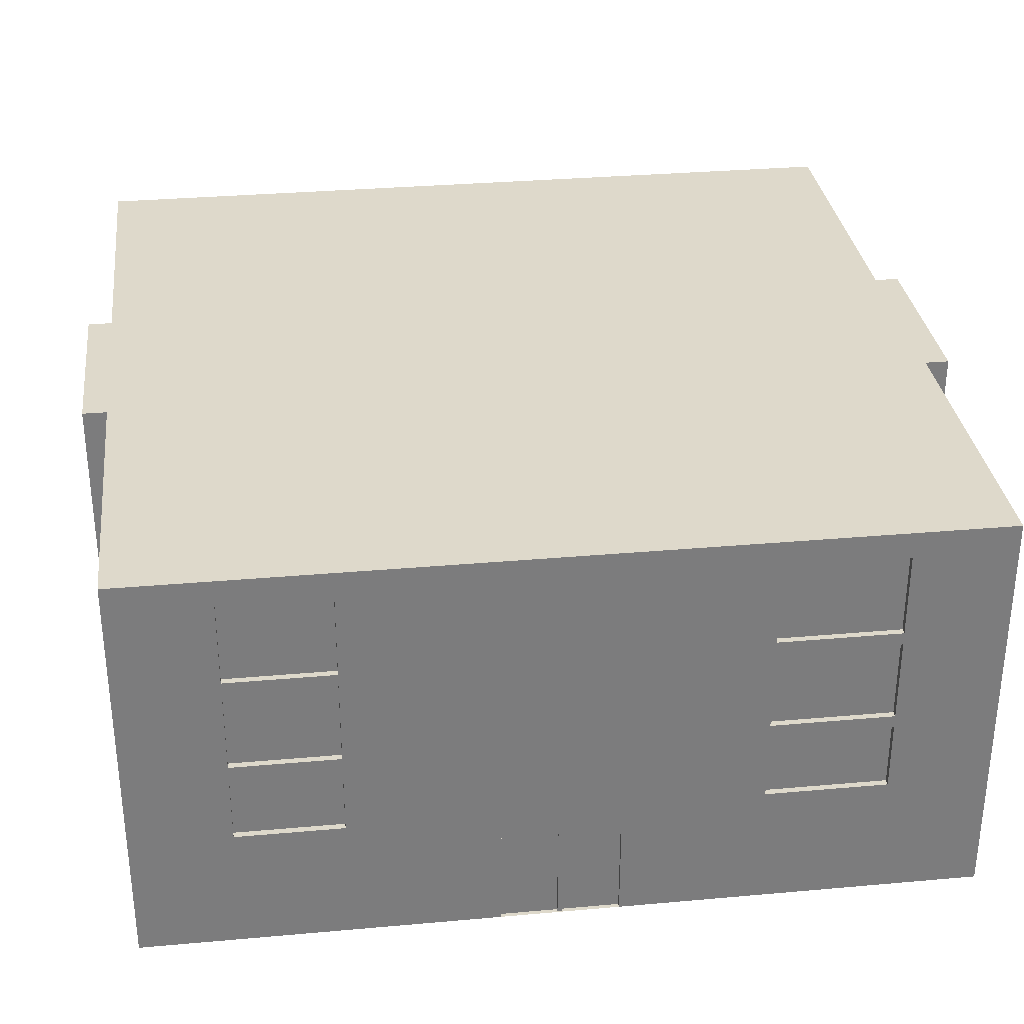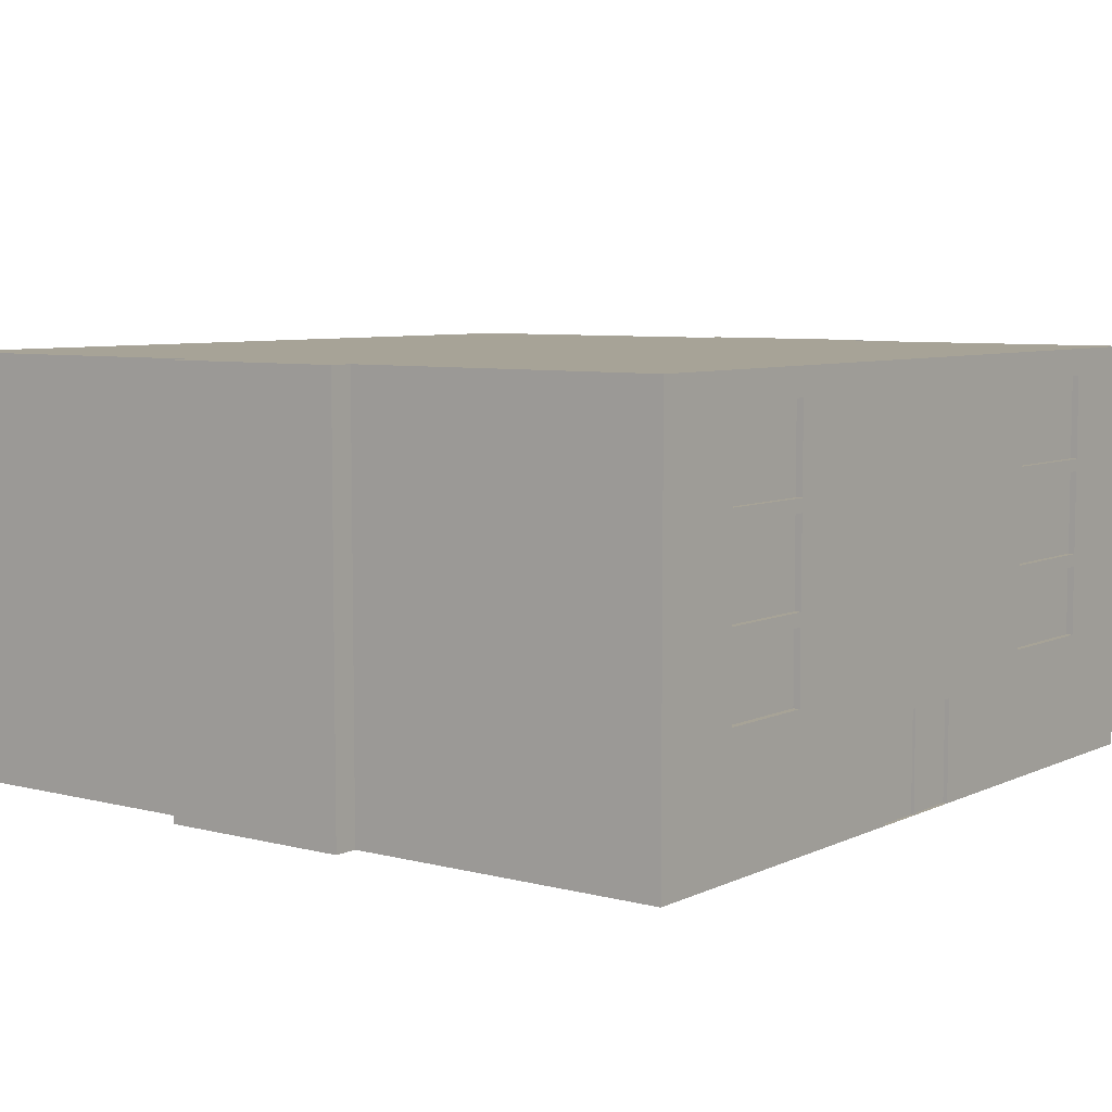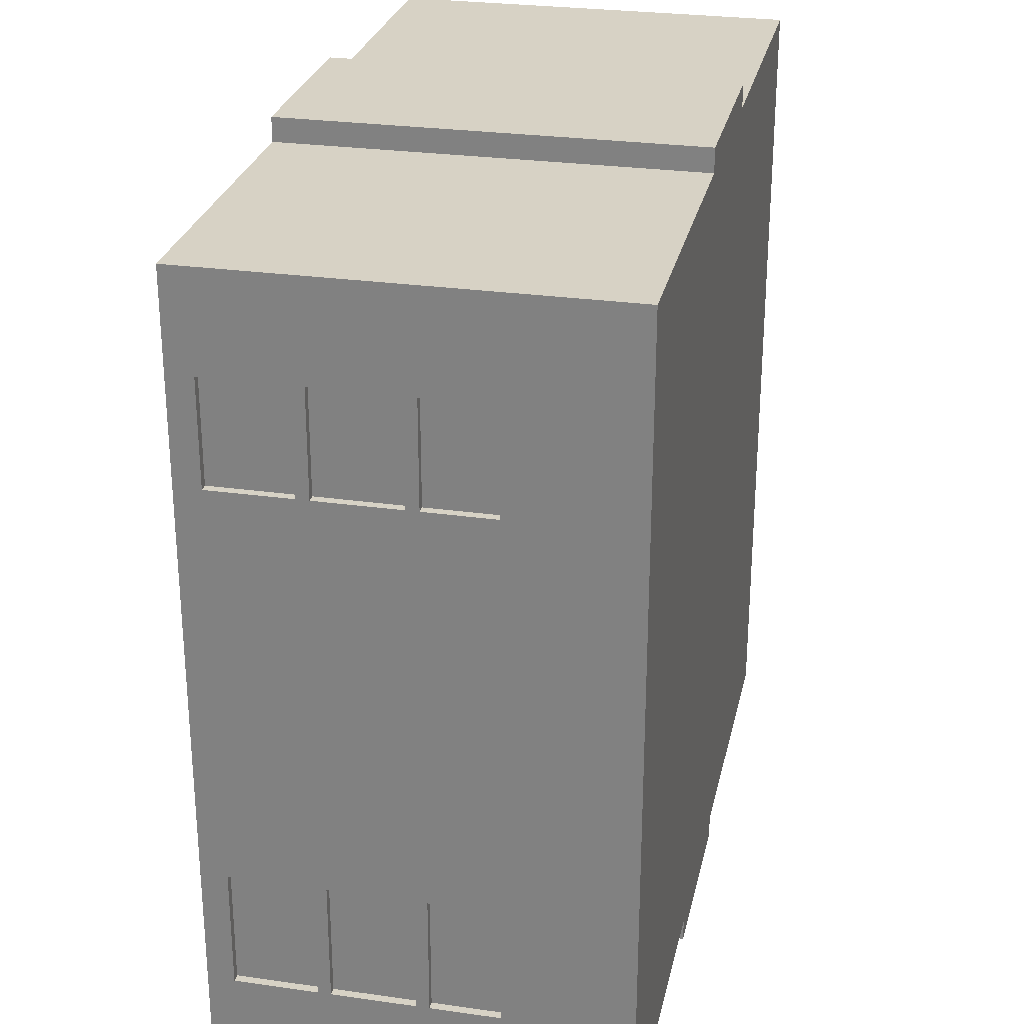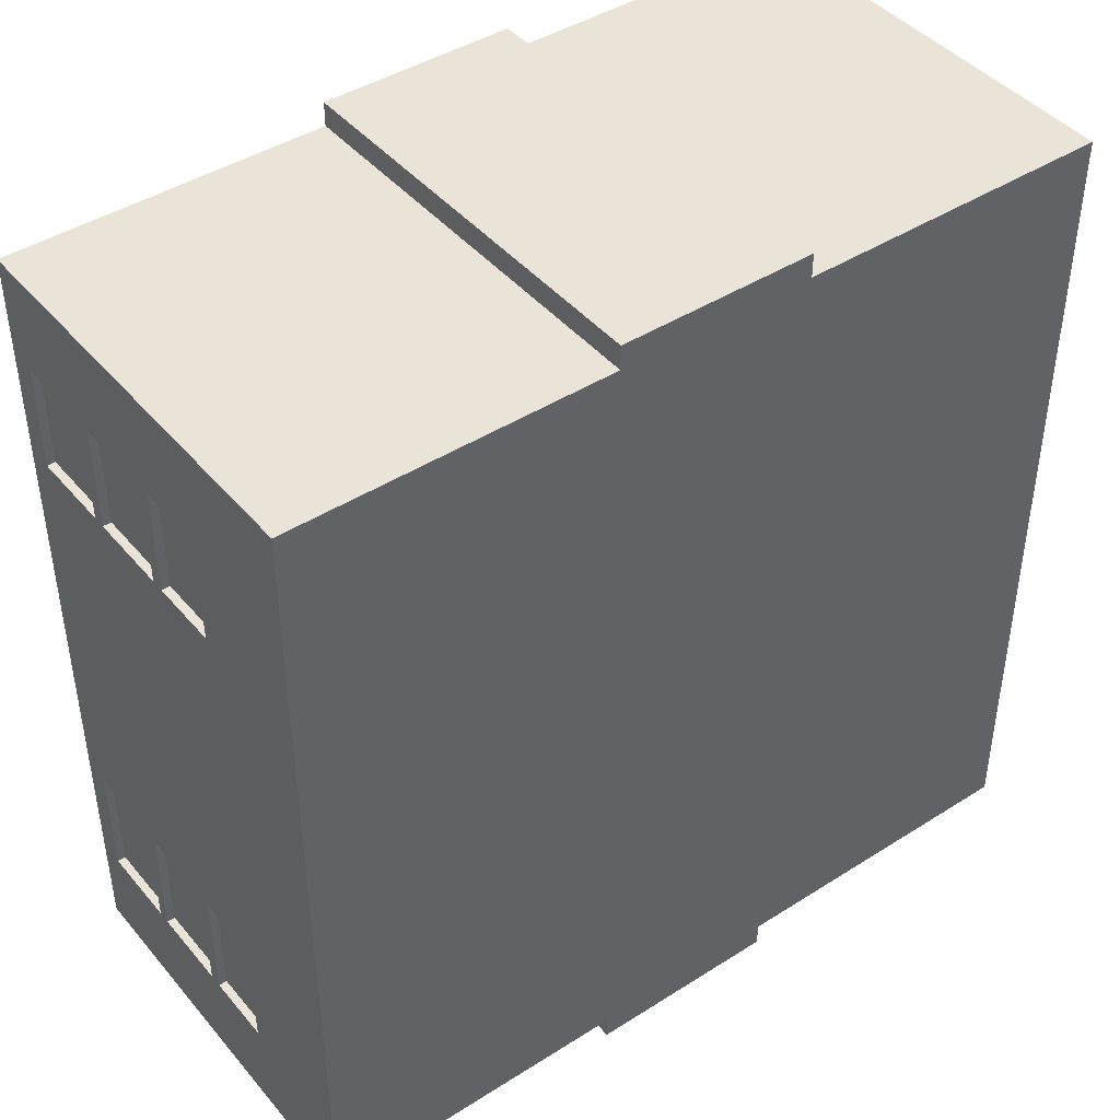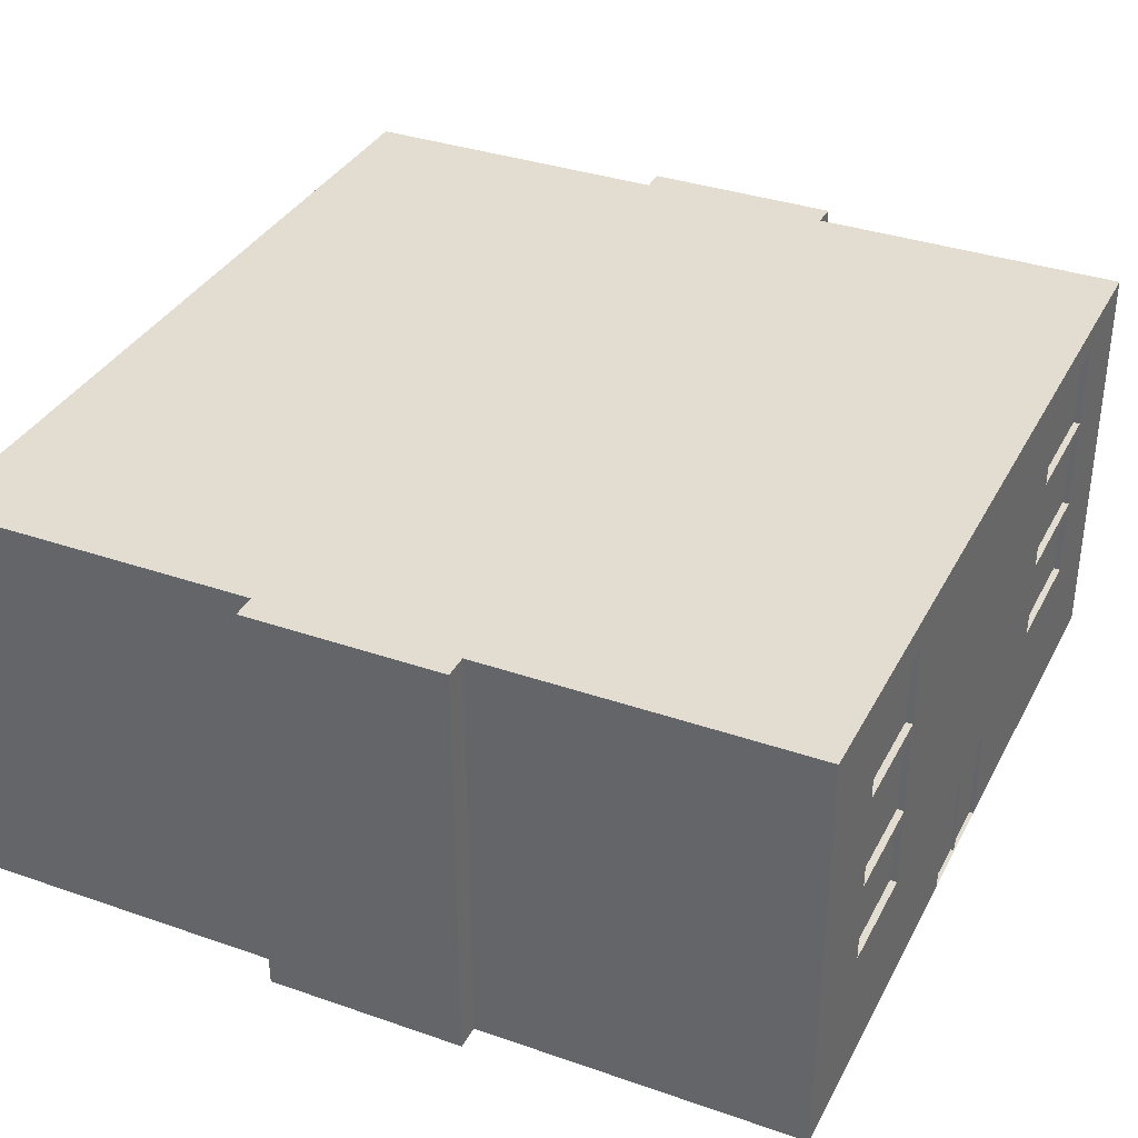
<metadata>
{"format":"obj","ext":"obj","renderer":"f3d","projection":"perspective","resolution":1024,"background":"white","views":[{"elev":31.7,"azim":82.8,"up":"+Y"},{"elev":6.7,"azim":37.0,"up":"+Y"},{"elev":27.3,"azim":-77.7,"up":"+Z"},{"elev":43.5,"azim":-36.9,"up":"+Z"},{"elev":35.2,"azim":24.7,"up":"+Y"}]}
</metadata>
<code>
o Cube.001
v -34.43 0 20
v -34.43 20 20
v -34.43 0 -20
v -34.43 20 -20
v 5.568 0 20
v 5.568 20 20
v 5.568 0 -20
v 5.568 20 -20
v -34.43 4.774 20
v -34.43 4.774 -20
v 5.568 4.774 -20
v 5.568 4.774 20
v -34.43 6.132 20
v -34.43 9.467 20
v -34.43 10.09 20
v -34.43 10.09 -20
v -34.43 9.467 -20
v -34.43 6.132 -20
v 5.568 10.09 -20
v 5.568 9.467 -20
v 5.568 6.132 -20
v 5.568 10.09 20
v 5.568 9.467 20
v 5.568 6.132 20
v -34.43 0 -15.16
v -34.43 0 -9.325
v -34.43 0 10.15
v -34.43 0 15.23
v -34.43 20 15.23
v -34.43 20 10.15
v -34.43 20 -9.325
v -34.43 20 -15.16
v 5.568 0 15.23
v 5.568 0 10.15
v 5.568 0 -9.325
v 5.568 0 -15.16
v 5.568 20 -15.16
v 5.568 20 -9.325
v 5.568 20 10.15
v 5.568 20 15.23
v 5.568 4.774 -15.16
v 5.568 4.774 -9.325
v 5.568 4.774 10.15
v 5.568 4.774 15.23
v -34.43 4.774 15.23
v -34.43 4.774 10.15
v -34.43 4.774 -9.325
v -34.43 4.774 -15.16
v 5.568 6.132 -15.16
v 5.568 6.132 -9.325
v 5.568 6.132 10.15
v 5.568 6.132 15.23
v 5.568 9.467 -15.16
v 5.568 9.467 -9.325
v 5.568 9.467 10.15
v 5.568 9.467 15.23
v 5.568 10.09 -15.16
v 5.568 10.09 -9.325
v 5.568 10.09 10.15
v 5.568 10.09 15.23
v -34.43 6.132 15.23
v -34.43 6.132 10.15
v -34.43 6.132 -9.325
v -34.43 6.132 -15.16
v -34.43 9.467 15.23
v -34.43 9.467 10.15
v -34.43 9.467 -9.325
v -34.43 9.467 -15.16
v -34.43 10.09 15.23
v -34.43 10.09 10.15
v -34.43 10.09 -9.325
v -34.43 10.09 -15.16
v -9.733 0 -20
v -19.13 0 -20
v -19.13 20 -20
v -9.733 20 -20
v -19.13 0 20
v -9.733 0 20
v -9.733 20 20
v -19.13 20 20
v -9.733 4.774 20
v -19.13 4.774 20
v -19.13 4.774 -20
v -9.733 4.774 -20
v -9.733 6.132 20
v -19.13 6.132 20
v -9.733 9.467 20
v -19.13 9.467 20
v -9.733 10.09 20
v -19.13 10.09 20
v -19.13 6.132 -20
v -9.733 6.132 -20
v -19.13 9.467 -20
v -9.733 9.467 -20
v -19.13 10.09 -20
v -9.733 10.09 -20
v -19.13 20 -15.16
v -9.733 20 -15.16
v -19.13 20 -9.325
v -9.733 20 -9.325
v -19.13 20 10.15
v -9.733 20 10.15
v -19.13 20 15.23
v -9.733 20 15.23
v -9.733 0 -15.16
v -19.13 0 -15.16
v -9.733 0 -9.325
v -19.13 0 -9.325
v -9.733 0 10.15
v -19.13 0 10.15
v -9.733 0 15.23
v -19.13 0 15.23
v -34.43 18.72 20
v -34.43 19.28 20
v -34.43 19.28 -20
v -34.43 18.72 -20
v 5.568 19.28 -20
v 5.568 18.72 -20
v 5.568 19.28 20
v 5.568 18.72 20
v 5.568 19.28 -15.16
v 5.568 18.72 -15.16
v 5.568 19.28 -9.325
v 5.568 18.72 -9.325
v 5.568 19.28 10.15
v 5.568 18.72 10.15
v 5.568 19.28 15.23
v 5.568 18.72 15.23
v -34.43 19.28 15.23
v -34.43 18.72 15.23
v -34.43 19.28 10.15
v -34.43 18.72 10.15
v -34.43 19.28 -9.325
v -34.43 18.72 -9.325
v -34.43 19.28 -15.16
v -34.43 18.72 -15.16
v -9.733 19.28 20
v -9.733 18.72 20
v -19.13 19.28 20
v -19.13 18.72 20
v -19.13 19.28 -20
v -19.13 18.72 -20
v -9.733 19.28 -20
v -9.733 18.72 -20
v -34.43 14.71 20
v -34.43 14.1 20
v -9.733 14.1 -20
v -9.733 14.71 -20
v -19.13 14.1 -20
v -19.13 14.71 -20
v -19.13 14.1 20
v -19.13 14.71 20
v -9.733 14.1 20
v -9.733 14.71 20
v -34.43 14.1 -15.16
v -34.43 14.71 -15.16
v -34.43 14.1 -9.325
v -34.43 14.71 -9.325
v -34.43 14.1 10.15
v -34.43 14.71 10.15
v -34.43 14.1 15.23
v -34.43 14.71 15.23
v 5.568 14.1 15.23
v 5.568 14.71 15.23
v 5.568 14.1 10.15
v 5.568 14.71 10.15
v 5.568 14.1 -9.325
v 5.568 14.71 -9.325
v 5.568 14.1 -15.16
v 5.568 14.71 -15.16
v 5.568 14.1 20
v 5.568 14.71 20
v 5.568 14.1 -20
v 5.568 14.71 -20
v -34.43 14.1 -20
v -34.43 14.71 -20
v -34.43 0 -2.597
v -34.43 0 3.048
v -34.43 20 3.048
v -34.43 20 -2.597
v 5.568 0 3.048
v 5.568 0 -2.597
v 5.568 20 -2.597
v 5.568 20 3.048
v 5.568 4.774 -2.597
v 5.568 4.774 3.048
v -34.43 4.774 3.048
v -34.43 4.774 -2.597
v 5.568 6.132 -2.597
v 5.568 6.132 3.048
v 5.568 9.467 -2.597
v 5.568 9.467 3.048
v 5.568 10.09 -2.597
v 5.568 10.09 3.048
v -34.43 6.132 3.048
v -34.43 6.132 -2.597
v -34.43 9.467 3.048
v -34.43 9.467 -2.597
v -34.43 10.09 3.048
v -34.43 10.09 -2.597
v -19.13 0 -2.597
v -19.13 0 3.048
v -9.733 0 -2.597
v -9.733 0 3.048
v -9.733 20 -2.597
v -9.733 20 3.048
v -19.13 20 -2.597
v -19.13 20 3.048
v -34.43 18.72 3.048
v -34.43 18.72 -2.597
v -34.43 19.28 3.048
v -34.43 19.28 -2.597
v 5.568 18.72 -2.597
v 5.568 18.72 3.048
v 5.568 19.28 -2.597
v 5.568 19.28 3.048
v 5.365 0 3.048
v 5.365 0 -2.597
v 5.365 4.774 -2.597
v 5.365 4.774 3.048
v 5.496 4.774 0.3449
v 5.496 4.774 0.1069
v 5.496 0 0.1069
v 5.496 0 0.3449
v 5.365 0 0.3449
v 5.365 0 0.1069
v 5.365 4.774 0.1069
v 5.365 4.774 0.3449
v -9.733 0 -21.16
v -19.13 0 -21.16
v -19.13 20 -21.16
v -9.733 20 -21.16
v -19.13 0 21.16
v -9.733 0 21.16
v -9.733 20 21.16
v -19.13 20 21.16
v -9.733 4.774 21.16
v -19.13 4.774 21.16
v -19.13 4.774 -21.16
v -9.733 4.774 -21.16
v -9.733 6.132 21.16
v -19.13 6.132 21.16
v -9.733 9.467 21.16
v -19.13 9.467 21.16
v -9.733 10.09 21.16
v -19.13 10.09 21.16
v -19.13 6.132 -21.16
v -9.733 6.132 -21.16
v -19.13 9.467 -21.16
v -9.733 9.467 -21.16
v -19.13 10.09 -21.16
v -9.733 10.09 -21.16
v -9.733 18.72 21.16
v -19.13 18.72 21.16
v -19.13 18.72 -21.16
v -9.733 18.72 -21.16
v -9.733 19.28 21.16
v -19.13 19.28 21.16
v -19.13 19.28 -21.16
v -9.733 19.28 -21.16
v 5.568 14.71 -2.597
v 5.568 14.1 -2.597
v 5.568 14.71 3.048
v 5.568 14.1 3.048
v -34.43 14.71 3.048
v -34.43 14.1 3.048
v -34.43 14.71 -2.597
v -34.43 14.1 -2.597
v -9.733 14.71 21.16
v -9.733 14.1 21.16
v -19.13 14.71 21.16
v -19.13 14.1 21.16
v -19.13 14.71 -21.16
v -19.13 14.1 -21.16
v -9.733 14.71 -21.16
v -9.733 14.1 -21.16
v -34.03 6.132 15.23
v -34.03 6.132 10.15
v -34.03 6.132 -9.325
v -34.03 6.132 -15.16
v -34.03 9.467 15.23
v -34.03 9.467 10.15
v -34.03 9.467 -9.325
v -34.03 9.467 -15.16
v -34.03 10.09 15.23
v -34.03 10.09 10.15
v -34.03 10.09 -9.325
v -34.03 10.09 -15.16
v -34.03 14.1 15.23
v -34.03 14.1 10.15
v -34.03 14.1 -9.325
v -34.03 14.1 -15.16
v -34.03 18.72 -9.325
v -34.03 18.72 -15.16
v -34.03 18.72 15.23
v -34.03 18.72 10.15
v -34.03 14.71 -15.16
v -34.03 14.71 -9.325
v -34.03 14.71 10.15
v -34.03 14.71 15.23
v 5.255 6.132 -15.16
v 5.255 6.132 -9.325
v 5.255 6.132 10.15
v 5.255 6.132 15.23
v 5.255 9.467 -15.16
v 5.255 9.467 -9.325
v 5.255 9.467 10.15
v 5.255 9.467 15.23
v 5.255 10.09 -15.16
v 5.255 10.09 -9.325
v 5.255 10.09 10.15
v 5.255 10.09 15.23
v 5.255 14.1 -15.16
v 5.255 14.1 -9.325
v 5.255 14.1 10.15
v 5.255 14.1 15.23
v 5.255 18.72 10.15
v 5.255 18.72 15.23
v 5.255 18.72 -15.16
v 5.255 18.72 -9.325
v 5.255 14.71 -15.16
v 5.255 14.71 -9.325
v 5.255 14.71 15.23
v 5.255 14.71 10.15
f 135 32 4 115
f 143 76 8 117
f 127 40 6 119
f 139 80 2 114
f 111 33 5 78
f 103 29 2 80
f 77 82 9 1
f 33 44 12 5
f 73 84 11 7
f 25 48 10 3
f 82 86 13 9
f 86 88 14 13
f 88 90 15 14
f 44 52 24 12
f 52 56 23 24
f 56 60 22 23
f 84 92 21 11
f 92 94 20 21
f 94 96 19 20
f 48 64 18 10
f 64 68 17 18
f 68 72 16 17
f 14 15 69 65
f 65 69 70 66
f 198 200 71 67
f 67 71 72 68
f 13 14 65 61
f 193 262 264 194
f 196 198 67 63
f 58 167 262 193
f 9 13 61 45
f 45 61 62 46
f 188 196 63 47
f 47 63 64 48
f 20 19 57 53
f 53 57 58 54
f 192 194 59 55
f 55 59 60 56
f 21 20 53 49
f 199 266 268 200
f 190 192 55 51
f 11 21 49 41
f 41 49 50 42
f 186 190 51 43
f 43 51 52 44
f 1 9 45 28
f 28 45 46 27
f 177 188 47 26
f 26 47 48 25
f 7 11 41 36
f 36 41 42 35
f 181 186 43 34
f 34 43 44 33
f 75 4 32 97
f 97 32 31 99
f 208 179 30 101
f 101 30 29 103
f 73 7 36 105
f 105 36 35 107
f 204 181 34 109
f 109 34 33 111
f 117 8 37 121
f 121 37 38 123
f 216 184 39 125
f 125 39 40 127
f 114 2 29 129
f 129 29 30 131
f 212 180 31 133
f 133 31 32 135
f 27 110 112 28
f 110 109 111 112
f 178 202 110 27
f 202 204 109 110
f 25 106 108 26
f 106 105 107 108
f 3 74 106 25
f 74 73 105 106
f 39 102 104 40
f 102 101 103 104
f 184 206 102 39
f 206 208 101 102
f 37 98 100 38
f 98 97 99 100
f 8 76 98 37
f 76 75 97 98
f 17 16 95 93
f 73 74 230 229
f 18 17 93 91
f 74 83 239 230
f 10 18 91 83
f 141 75 231 259
f 23 22 89 87
f 86 82 238 242
f 24 23 87 85
f 139 140 254 258
f 12 24 85 81
f 81 85 241 237
f 3 10 83 74
f 80 139 258 236
f 5 12 81 78
f 147 96 252 276
f 40 104 79 6
f 104 103 80 79
f 28 112 77 1
f 112 111 78 77
f 119 6 79 137
f 88 86 242 244
f 115 4 75 141
f 138 137 257 253
f 150 142 255 273
f 85 87 243 241
f 176 116 142 150
f 116 115 141 142
f 137 79 235 257
f 151 90 246 272
f 172 120 138 154
f 120 119 137 138
f 68 64 280 284
f 134 133 135 136
f 267 210 134 158
f 210 212 133 134
f 167 169 170 168
f 130 129 131 132
f 145 113 130 162
f 113 114 129 130
f 126 125 127 128
f 263 214 126 166
f 214 216 125 126
f 72 155 175 16
f 122 121 123 124
f 174 118 122 170
f 118 117 121 122
f 152 140 113 145
f 140 139 114 113
f 164 128 120 172
f 128 127 119 120
f 148 144 118 174
f 144 143 117 118
f 156 136 116 176
f 136 135 115 116
f 163 164 172 171
f 96 147 173 19
f 264 263 166 165
f 56 52 304 308
f 155 156 176 175
f 60 163 171 22
f 90 151 146 15
f 70 159 266 199
f 157 155 292 291
f 194 264 165 59
f 147 148 174 173
f 153 154 269 270
f 173 174 170 169
f 266 265 267 268
f 245 270 272 246
f 19 173 169 57
f 262 261 263 264
f 167 168 261 262
f 270 269 271 272
f 15 146 161 69
f 72 71 287 288
f 151 152 145 146
f 274 273 275 276
f 163 165 166 164
f 159 160 265 266
f 89 153 270 245
f 251 274 276 252
f 155 157 158 156
f 124 123 215 213
f 223 222 221 224
f 168 124 213 261
f 227 228 221 222
f 132 131 211 209
f 226 227 222 223
f 160 132 209 265
f 100 99 207 205
f 38 100 205 183
f 108 107 203 201
f 26 108 201 177
f 131 30 179 211
f 123 38 183 215
f 107 35 182 203
f 99 31 180 207
f 35 42 185 182
f 27 46 187 178
f 42 50 189 185
f 50 54 191 189
f 54 58 193 191
f 46 62 195 187
f 62 66 197 195
f 66 70 199 197
f 225 228 220 217
f 182 185 219 218
f 186 181 217 220
f 181 182 218 226 225 217
f 218 219 227 226
f 228 225 224 221
f 197 199 200 198
f 195 197 198 196
f 187 195 196 188
f 191 193 194 192
f 189 191 192 190
f 185 189 190 186
f 178 187 188 177
f 185 186 220 228 227 219
f 207 180 179 208
f 203 182 181 204
f 215 183 184 216
f 211 179 180 212
f 177 201 202 178
f 201 203 204 202
f 183 205 206 184
f 205 207 208 206
f 265 209 210 267
f 209 211 212 210
f 261 213 214 263
f 225 226 223 224
f 213 215 216 214
f 249 251 252 250
f 247 249 250 248
f 239 247 248 240
f 243 245 246 244
f 241 243 244 242
f 237 241 242 238
f 230 239 240 229
f 234 237 238 233
f 257 235 236 258
f 259 231 232 260
f 273 255 256 275
f 255 259 260 256
f 269 253 254 271
f 253 257 258 254
f 142 141 259 255
f 84 73 229 240
f 93 95 251 249
f 76 143 260 232
f 78 81 237 234
f 75 76 232 231
f 96 94 250 252
f 143 144 256 260
f 82 77 233 238
f 91 93 249 247
f 77 78 234 233
f 94 92 248 250
f 83 91 247 239
f 79 80 236 235
f 92 84 240 248
f 87 89 245 243
f 154 138 253 269
f 90 88 244 246
f 167 58 310 314
f 146 145 162 161
f 200 268 157 71
f 268 267 158 157
f 160 159 161 162
f 22 171 153 89
f 171 172 154 153
f 140 152 271 254
f 152 151 272 271
f 16 175 149 95
f 175 176 150 149
f 95 149 274 251
f 149 150 273 274
f 144 148 275 256
f 148 147 276 275
f 161 159 290 289
f 51 55 307 303
f 63 67 283 279
f 53 54 306 305
f 57 169 313 309
f 124 168 322 320
f 64 63 279 280
f 295 296 299 300
f 288 287 291 292
f 298 293 294 297
f 286 285 289 290
f 278 277 281 282
f 280 279 283 284
f 69 161 289 285
f 158 134 293 298
f 156 158 298 297
f 65 66 282 281
f 159 70 286 290
f 71 157 291 287
f 130 132 296 295
f 132 160 299 296
f 67 68 284 283
f 155 72 288 292
f 62 61 277 278
f 61 65 281 277
f 162 130 295 300
f 70 69 285 286
f 66 62 278 282
f 134 136 294 293
f 160 162 300 299
f 136 156 297 294
f 312 311 315 316
f 317 318 323 324
f 302 301 305 306
f 310 309 313 314
f 304 303 307 308
f 319 320 322 321
f 170 122 319 321
f 59 165 315 311
f 55 56 308 307
f 126 128 318 317
f 163 60 312 316
f 128 164 323 318
f 50 49 301 302
f 168 170 321 322
f 58 57 309 310
f 165 163 316 315
f 169 167 314 313
f 166 126 317 324
f 164 166 324 323
f 52 51 303 304
f 49 53 305 301
f 60 59 311 312
f 54 50 302 306
f 122 124 320 319

</code>
